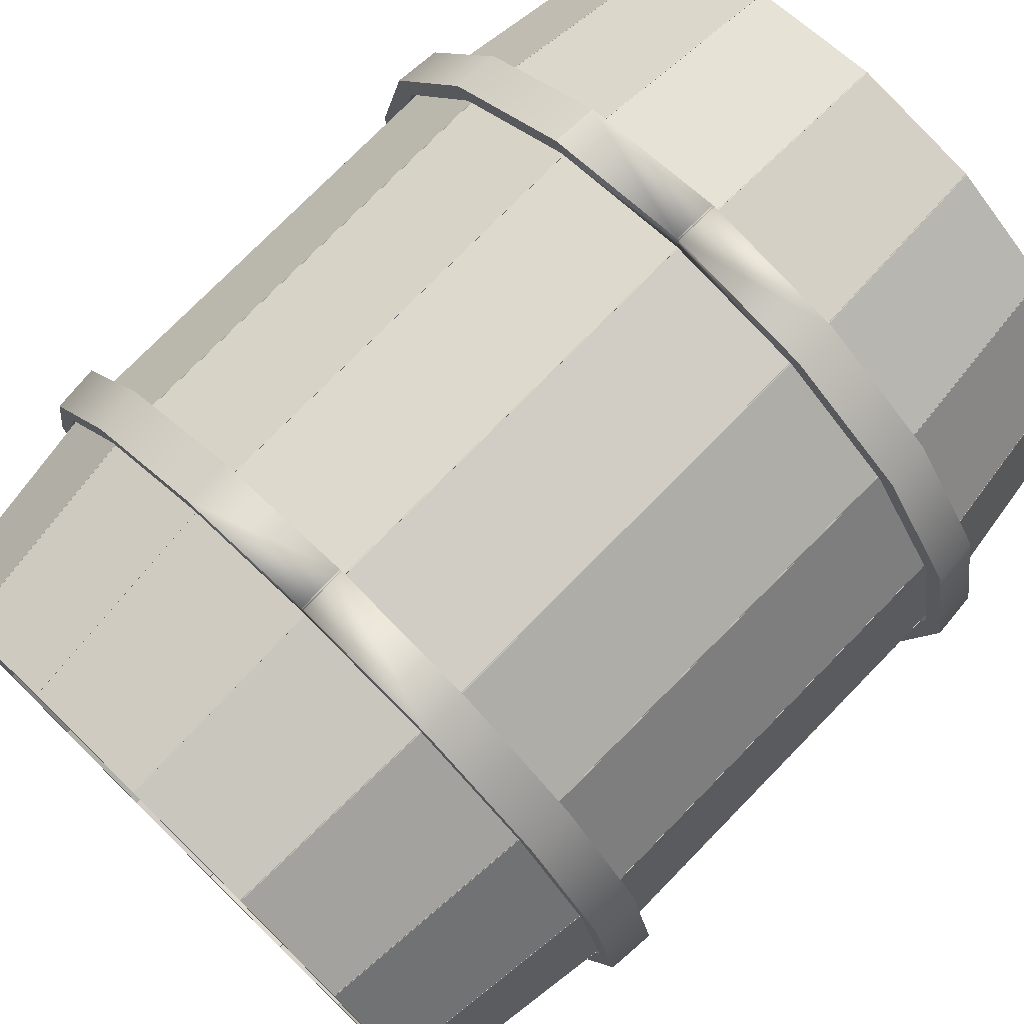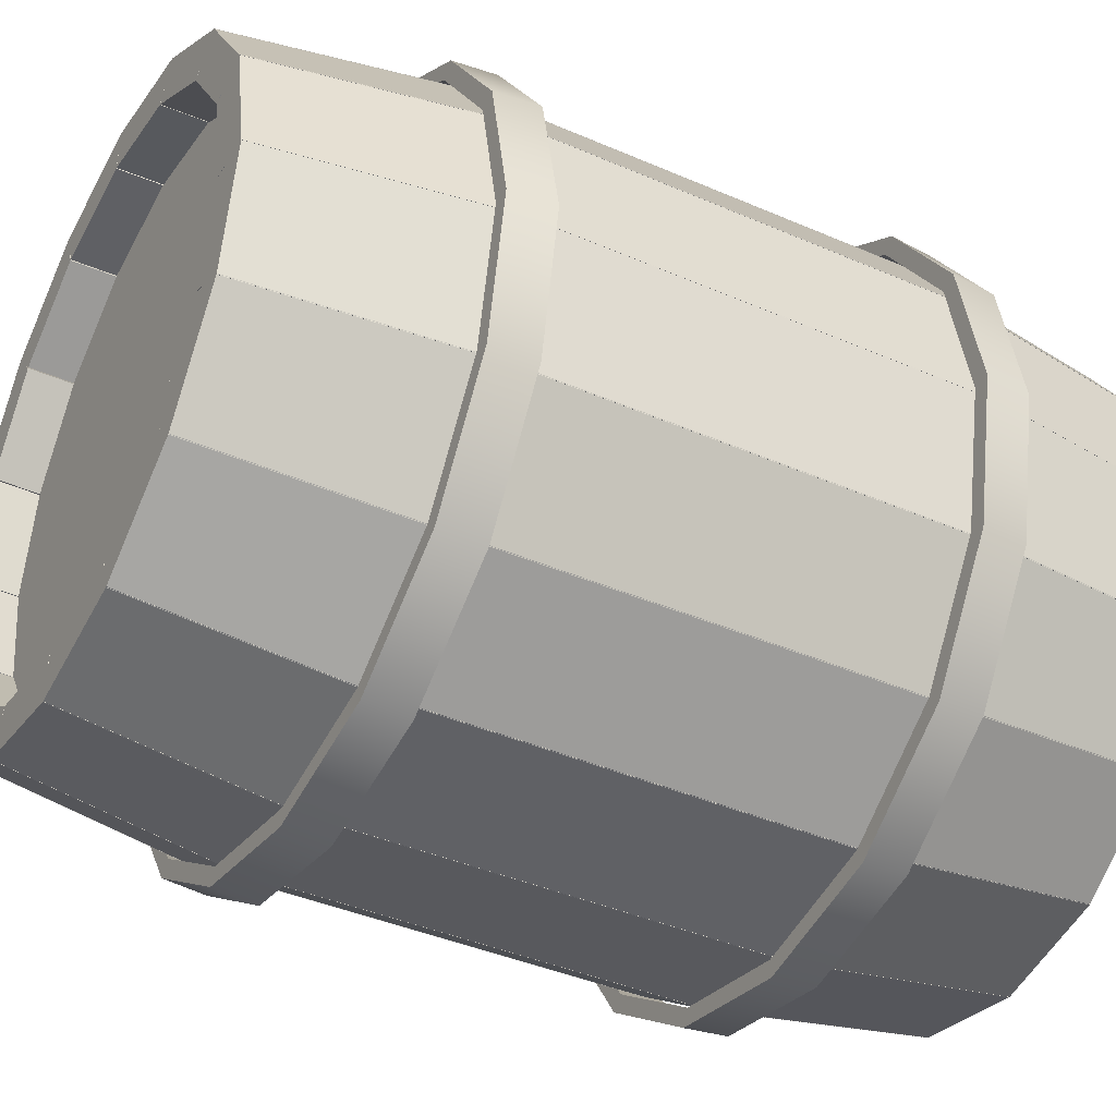
<metadata>
{"format":"obj","ext":"obj","renderer":"f3d","projection":"perspective","resolution":1024,"background":"white","views":[{"elev":75.9,"azim":-135.6,"up":"+Z"},{"elev":-40.1,"azim":-118.3,"up":"+Z"}]}
</metadata>
<code>
v -0.1607 0.725 0.388
v 0.1591 0.7747 -0.3842
v -0 0.7747 -0.4159
v 0.001 0.725 0.42
v -0.1591 0.7747 -0.3842
v 0.1607 0.725 0.388
v 0.1591 0.7747 0.3842
v -0.28 0.7747 -0.28
v 0.2828 0.725 0.2828
v 0.28 0.7747 0.28
v 0.3696 0.725 0.1531
v 0.4 0.725 -0
v -0.3696 0.725 0.1531
v 0.3659 0.7747 -0.1516
v -0.28 0.7747 0.28
v -0.2828 0.725 0.2828
v -0.1516 0.7747 0.3659
v -0.1531 0.725 0.3696
v 0.1531 0.725 -0.3696
v -0 0.7747 -0.396
v 0.1516 0.7747 0.3659
v 0.1531 0.725 0.3696
v -0.3696 0.275 -0.1531
v -0.3659 0.2253 -0.1516
v 0.28 0.2253 0.28
v 0.3696 0.275 0.1531
v -0.396 0.2253 -0
v -0.3696 0.275 0.1531
v -0.3659 0.2253 0.1516
v 0.3696 0.275 -0.1531
v -0.2828 0.275 0.2828
v -0.28 0.2253 0.28
v -0.1516 0.2253 0.3659
v -0.001 0.2253 0.396
v -0 0.2253 -0.396
v -0 0.275 -0.4
v 0.297 0.725 -0.297
v -0.3842 0.7747 0.1591
v 0.42 0.725 -0
v -0.4159 0.7747 -0
v 0.3842 0.7747 0.1591
v -0.2941 0.2253 -0.2941
v -0.297 0.275 -0.297
v -0.1607 0.275 -0.388
v 0.001 0.275 0.42
v 0.1591 0.2253 -0.3842
v -0.1607 0.275 0.388
v -0.1591 0.2253 0.3842
v 0.297 0.275 -0.297
v -0.297 0.275 0.297
v -0.2941 0.2253 0.2941
v 0.388 0.275 -0.1607
v 0.3842 0.2253 -0.1591
v -0.388 0.275 0.1607
v -0.3842 0.2253 0.1591
v 0.42 0.275 -0
v -0.4159 0.2253 -0
v -0.3842 0.2253 -0.1591
v -0.388 0.725 -0.1607
v -0.42 0.725 -0
v 0.297 0.725 0.297
v 0.2941 0.7747 0.2941
v -0.297 0.725 -0.297
v 0.388 0.725 0.1607
v -0.3842 0.7747 -0.1591
v -0.2941 0.7747 -0.2941
v -0.001 0.7747 0.4159
v 0.1607 0.725 -0.388
v -0 0.725 -0.42
v -0.1591 0.7747 0.3842
v 0.2941 0.7747 -0.2941
v -0.2941 0.7747 0.2941
v 0.3842 0.7747 -0.1591
v 0.4159 0.7747 -0
v -0.1516 0.7747 -0.3659
v -0.1531 0.725 -0.3696
v -0.2828 0.725 -0.2828
v 0.001 0.7747 0.396
v 0.001 0.725 0.4
v 0.1516 0.7747 -0.3659
v -0 0.725 -0.4
v 0.28 0.7747 -0.28
v 0.2828 0.725 -0.2828
v 0.3696 0.725 -0.1531
v -0.3659 0.7747 0.1516
v 0.396 0.7747 -0
v -0.396 0.7747 -0
v -0.4 0.725 -0
v 0.3659 0.7747 0.1516
v -0.3659 0.7747 -0.1516
v -0.3696 0.725 -0.1531
v -0.388 0.725 0.1607
v -0.297 0.725 0.297
v 0.388 0.725 -0.1607
v -0.1607 0.725 -0.388
v 0.2828 0.275 0.2828
v -0.2828 0.275 -0.2828
v -0.1531 0.275 -0.3696
v -0.1516 0.2253 -0.3659
v -0.28 0.2253 -0.28
v -0.001 0.275 0.4
v 0.1531 0.275 -0.3696
v 0.1516 0.2253 -0.3659
v -0.1531 0.275 0.3696
v 0.2828 0.275 -0.2828
v 0.28 0.2253 -0.28
v 0.3659 0.2253 -0.1516
v 0.4 0.275 -0
v 0.396 0.2253 -0
v -0.4 0.275 -0
v 0.3659 0.2253 0.1516
v 0.297 0.275 0.297
v 0.2941 0.2253 0.2941
v -0.1591 0.2253 -0.3842
v 0.001 0.2253 0.4159
v -0 0.275 -0.42
v 0.1607 0.275 -0.388
v -0 0.2253 -0.4159
v 0.2941 0.2253 -0.2941
v 0.4159 0.2253 -0
v -0.42 0.275 -0
v 0.388 0.275 0.1607
v 0.3842 0.2253 0.1591
v -0.388 0.275 -0.1607
v -0.1183 0.95 -0.2855
v -0.2185 0.95 -0.2185
v -0.2855 0.95 -0.1183
v 0.309 0.95 -0
v -0.309 0.95 -0
v 0.2855 0.95 0.1183
v 0.2185 0.95 0.2185
v 0.1183 0.95 0.2855
v -0 0.95 -0.309
v -0.2855 0.95 0.1183
v -0.2185 0.95 0.2185
v -0.1183 0.95 0.2855
v -0 0.95 0.309
v 0.2855 0.95 -0.1183
v 0.2185 0.95 -0.2185
v 0.1183 0.95 -0.2855
v -0.1183 0.9 -0.2855
v -0.2185 0.9 -0.2185
v -0.2855 0.9 -0.1183
v 0.309 0.9 -0
v -0.309 0.9 -0
v 0.2855 0.9 0.1183
v 0.2185 0.9 0.2185
v 0.1183 0.9 0.2855
v -0 0.9 -0.309
v -0.2855 0.9 0.1183
v -0.2185 0.9 0.2185
v -0.1183 0.9 0.2855
v -0 0.9 0.309
v 0.2855 0.9 -0.1183
v 0.2185 0.9 -0.2185
v 0.1183 0.9 -0.2855
v -0.128 0.05 -0.309
v 0.2365 0.05 -0.2365
v -0.2365 0.05 -0.2365
v 0.309 0.05 -0.128
v -0.2365 0.05 0.2365
v 0.128 0.05 0.309
v -0 0.05 -0.3345
v -0.128 0.05 0.309
v -0 0.05 0.3345
v 0.128 0.05 -0.309
v -0.309 0.05 -0.128
v -0.3345 0.05 0
v -0.309 0.05 0.128
v 0.2365 0.05 0.2365
v 0.309 0.05 0.128
v 0.3345 0.05 -0
v -0.128 0.1 -0.309
v 0.2365 0.1 -0.2365
v -0.2365 0.1 -0.2365
v 0.309 0.1 -0.128
v -0.2365 0.1 0.2365
v 0.128 0.1 0.309
v -0 0.1 -0.3345
v -0.128 0.1 0.309
v -0 0.1 0.3345
v 0.128 0.1 -0.309
v -0.309 0.1 -0.128
v -0.3345 0.1 0
v -0.309 0.1 0.128
v 0.2365 0.1 0.2365
v 0.309 0.1 0.128
v 0.3345 0.1 -0
v 0.1607 0.275 0.388
v 0.1591 0.2253 0.3842
v 0.1516 0.2253 0.3659
v 0.1531 0.275 0.3696
v 0.001 0.275 0.4
v 0.001 0.2253 0.396
v -0.001 0.275 0.42
v -0.001 0.2253 0.4159
v -0.001 0.7747 0.396
v -0.001 0.725 0.4
v -0.001 0.725 0.42
v 0.001 0.7747 0.4159
v 0.309 1 -0.001
v 0.3659 0.7498 -0.1516
v 0.3326 1 -0.1378
v 0.36 -0 0.001
v 0.3326 -0 -0.1378
v 0.36 1 0.001
v 0.396 0.7498 0.001
v 0.3659 0.2502 -0.1516
v 0.396 0.2502 0.001
v 0.2855 1 -0.1183
v 0.3345 -0 -0.001
v 0.309 -0 -0.128
v 0.2851 1 -0.1192
v 0.28 0.7498 -0.28
v 0.2546 1 -0.2546
v 0.333 -0 -0.1368
v 0.2546 0 -0.2546
v 0.333 1 -0.1368
v 0.3663 0.7498 -0.1506
v 0.28 0.2502 -0.28
v 0.3663 0.2502 -0.1506
v 0.2185 1 -0.2185
v 0.3087 0 -0.1289
v 0.2365 0 -0.2365
v 0.2178 1 -0.2192
v 0.1516 0.7498 -0.3659
v 0.1378 1 -0.3326
v 0.2553 0 -0.2539
v 0.1378 0 -0.3326
v 0.2553 1 -0.2539
v 0.2808 0.7498 -0.2793
v 0.1516 0.2502 -0.3659
v 0.2808 0.2502 -0.2793
v 0.1183 1 -0.2855
v 0.2358 0 -0.2372
v 0.128 0 -0.309
v 0.1173 1 -0.2859
v 0 0.7498 -0.396
v 0 1 -0.36
v 0.1387 0 -0.3322
v -0 0 -0.36
v 0.1387 1 -0.3322
v 0.1525 0.7498 -0.3655
v -0 0.2502 -0.396
v 0.1525 0.2502 -0.3655
v 0 1 -0.309
v 0.1271 0 -0.3094
v -0 0 -0.3345
v -0.001 1 -0.309
v -0.1516 0.7498 -0.3659
v -0.1378 1 -0.3326
v 0.001 0 -0.36
v -0.1378 0 -0.3326
v 0.001 1 -0.36
v 0.001 0.7498 -0.396
v -0.1516 0.2502 -0.3659
v 0.001 0.2502 -0.396
v -0.1183 1 -0.2855
v -0.001 0 -0.3345
v -0.128 0 -0.309
v -0.1192 1 -0.2851
v -0.28 0.7498 -0.28
v -0.2546 1 -0.2546
v -0.1368 0 -0.333
v -0.2546 0 -0.2546
v -0.1368 1 -0.333
v -0.1506 0.7498 -0.3663
v -0.28 0.2502 -0.28
v -0.1506 0.2502 -0.3663
v -0.2185 1 -0.2185
v -0.1289 0 -0.3087
v -0.2365 0 -0.2365
v -0.2192 1 -0.2178
v -0.3659 0.7498 -0.1516
v -0.3326 1 -0.1378
v -0.2539 0 -0.2553
v -0.3326 0 -0.1378
v -0.2539 1 -0.2553
v -0.2793 0.7498 -0.2808
v -0.3659 0.2502 -0.1516
v -0.2793 0.2502 -0.2808
v -0.2855 1 -0.1183
v -0.2372 0 -0.2358
v -0.309 0 -0.128
v -0.2859 1 -0.1173
v -0.396 0.7498 0
v -0.36 1 0
v -0.3322 0 -0.1387
v -0.36 0 0
v -0.3322 1 -0.1387
v -0.3655 0.7498 -0.1525
v -0.396 0.2502 0
v -0.3655 0.2502 -0.1525
v -0.309 1 0
v -0.3094 0 -0.1271
v -0.3345 0 0
v -0.309 1 0.001
v -0.3659 0.7498 0.1516
v -0.3326 1 0.1378
v -0.36 0 -0.001
v -0.3326 0 0.1378
v -0.36 1 -0.001
v -0.396 0.7498 -0.001
v -0.3659 0.2502 0.1516
v -0.396 0.2502 -0.001
v -0.2855 1 0.1183
v -0.3345 0 0.001
v -0.309 0 0.128
v -0.2851 1 0.1192
v -0.28 0.7498 0.28
v -0.2546 1 0.2546
v -0.333 0 0.1368
v -0.2546 0 0.2546
v -0.333 1 0.1368
v -0.3663 0.7498 0.1506
v -0.28 0.2502 0.28
v -0.3663 0.2502 0.1506
v -0.2185 1 0.2185
v -0.3087 0 0.1289
v -0.2365 0 0.2365
v -0.2178 1 0.2192
v -0.1516 0.7498 0.3659
v -0.1378 1 0.3326
v -0.2553 0 0.2539
v -0.1378 0 0.3326
v -0.2553 1 0.2539
v -0.2808 0.7498 0.2793
v -0.1516 0.2502 0.3659
v -0.2808 0.2502 0.2793
v -0.1183 1 0.2855
v -0.2358 0 0.2372
v -0.128 0 0.309
v -0.1173 1 0.2859
v 1e-06 0.7498 0.396
v 1e-06 1 0.36
v -0.1387 0 0.3322
v 0 0 0.36
v -0.1387 1 0.3322
v -0.1525 0.7498 0.3655
v 0 0.2502 0.396
v -0.1525 0.2502 0.3655
v 1e-06 1 0.309
v -0.1271 0 0.3094
v 0 0 0.3345
v 0.001001 1 0.309
v 0.1516 0.7498 0.3659
v 0.1378 1 0.3326
v -0.001 0 0.36
v 0.1378 0 0.3326
v -0.000999 1 0.36
v -0.000999 0.7498 0.396
v 0.1516 0.2502 0.3659
v -0.001 0.2502 0.396
v 0.1183 1 0.2855
v 0.001 0 0.3345
v 0.128 0 0.309
v 0.1192 1 0.2851
v 0.28 0.7498 0.28
v 0.2546 1 0.2546
v 0.1368 0 0.333
v 0.2546 0 0.2546
v 0.1368 1 0.333
v 0.1506 0.7498 0.3663
v 0.28 0.2502 0.28
v 0.1506 0.2502 0.3663
v 0.2185 1 0.2185
v 0.1289 0 0.3087
v 0.2365 0 0.2365
v 0.2192 1 0.2178
v 0.3659 0.7498 0.1516
v 0.3326 1 0.1378
v 0.2539 0 0.2553
v 0.3326 -0 0.1378
v 0.2539 1 0.2553
v 0.2793 0.7498 0.2808
v 0.3659 0.2502 0.1516
v 0.2793 0.2502 0.2808
v 0.2855 1 0.1183
v 0.2372 0 0.2358
v 0.309 -0 0.128
v 0.2859 1 0.1173
v 0.396 0.7498 -1e-06
v 0.36 1 -1e-06
v 0.3322 0 0.1387
v 0.36 -0 -0
v 0.3322 1 0.1387
v 0.3655 0.7498 0.1525
v 0.396 0.2502 -0
v 0.3655 0.2502 0.1525
v 0.309 1 -1e-06
v 0.3094 0 0.1271
v 0.3345 -0 -0
f 149 125 133
f 148 131 132
f 152 137 136
f 126 143 127
f 139 156 140
f 147 130 131
f 151 136 135
f 143 129 127
f 154 139 138
f 146 128 130
f 134 151 135
f 145 134 129
f 153 132 137
f 156 133 140
f 144 138 128
f 125 142 126
f 149 153 141
f 156 148 149
f 155 147 156
f 155 144 146
f 139 128 138
f 140 130 139
f 132 140 133
f 137 133 125
f 152 141 153
f 151 142 152
f 150 143 151
f 135 129 134
f 136 127 135
f 125 136 137
f 174 160 158
f 167 175 159
f 182 158 166
f 161 185 169
f 181 164 165
f 176 172 160
f 173 163 157
f 185 168 169
f 163 182 166
f 188 171 172
f 178 165 162
f 168 183 167
f 175 157 159
f 187 170 171
f 186 162 170
f 180 161 164
f 179 181 178
f 182 178 186
f 187 182 186
f 174 188 176
f 181 175 180
f 180 183 177
f 177 184 185
f 172 158 160
f 166 171 170
f 170 163 166
f 162 157 163
f 159 165 164
f 167 164 161
f 169 167 161
f 192 190 191
f 205 209 204
f 202 209 208
f 203 207 202
f 201 203 210
f 211 205 204
f 212 201 210
f 210 208 212
f 201 211 209
f 217 221 216
f 214 221 220
f 215 219 214
f 213 215 222
f 223 217 216
f 224 213 222
f 222 220 224
f 213 223 221
f 229 233 228
f 226 233 232
f 227 231 226
f 225 227 234
f 235 229 228
f 236 225 234
f 234 232 236
f 225 235 233
f 241 245 240
f 244 243 245
f 239 243 238
f 237 239 246
f 247 241 240
f 248 237 246
f 246 244 248
f 237 247 245
f 253 257 252
f 250 257 256
f 251 255 250
f 249 251 258
f 259 253 252
f 260 249 258
f 258 256 260
f 249 259 257
f 265 269 264
f 262 269 268
f 263 267 262
f 261 263 270
f 271 265 264
f 272 261 270
f 270 268 272
f 261 271 269
f 277 281 276
f 280 279 281
f 275 279 274
f 273 275 282
f 283 277 276
f 284 273 282
f 282 280 284
f 273 283 281
f 289 293 288
f 292 291 293
f 287 291 286
f 285 287 294
f 295 289 288
f 296 285 294
f 294 292 296
f 285 295 293
f 301 305 300
f 304 303 305
f 299 303 298
f 297 299 306
f 307 301 300
f 308 297 306
f 306 304 308
f 297 307 305
f 313 317 312
f 316 315 317
f 311 315 310
f 309 311 318
f 319 313 312
f 320 309 318
f 318 316 320
f 309 319 317
f 325 329 324
f 322 329 328
f 323 327 322
f 321 323 330
f 331 325 324
f 332 321 330
f 330 328 332
f 321 331 329
f 337 341 336
f 340 339 341
f 335 339 334
f 333 335 342
f 343 337 336
f 344 333 342
f 342 340 344
f 333 343 341
f 349 353 348
f 346 353 352
f 347 351 346
f 345 347 354
f 355 349 348
f 356 345 354
f 354 352 356
f 345 355 353
f 361 365 360
f 364 363 365
f 359 363 358
f 357 359 366
f 367 361 360
f 368 357 366
f 366 364 368
f 357 367 365
f 373 377 372
f 370 377 376
f 371 375 370
f 369 371 378
f 379 373 372
f 380 369 378
f 378 376 380
f 369 379 377
f 385 389 384
f 388 387 389
f 383 387 382
f 381 383 390
f 391 385 384
f 392 381 390
f 390 388 392
f 381 391 389
f 149 141 125
f 148 147 131
f 152 153 137
f 126 142 143
f 139 155 156
f 147 146 130
f 151 152 136
f 143 145 129
f 154 155 139
f 146 144 128
f 134 150 151
f 145 150 134
f 153 148 132
f 156 149 133
f 144 154 138
f 125 141 142
f 149 148 153
f 156 147 148
f 155 146 147
f 155 154 144
f 139 130 128
f 140 131 130
f 132 131 140
f 137 132 133
f 152 142 141
f 151 143 142
f 150 145 143
f 135 127 129
f 136 126 127
f 125 126 136
f 174 176 160
f 167 183 175
f 182 174 158
f 161 177 185
f 181 180 164
f 176 188 172
f 173 179 163
f 185 184 168
f 163 179 182
f 188 187 171
f 178 181 165
f 168 184 183
f 175 173 157
f 187 186 170
f 186 178 162
f 180 177 161
f 179 173 181
f 182 179 178
f 187 174 182
f 174 187 188
f 181 173 175
f 180 175 183
f 177 183 184
f 172 171 158
f 166 158 171
f 170 162 163
f 162 165 157
f 159 157 165
f 167 159 164
f 169 168 167
f 192 189 190
f 205 208 209
f 202 207 209
f 203 206 207
f 201 206 203
f 211 212 205
f 212 211 201
f 205 212 208
f 210 203 202
f 202 208 210
f 209 207 201
f 206 201 207
f 211 204 209
f 217 220 221
f 214 219 221
f 215 218 219
f 213 218 215
f 223 224 217
f 224 223 213
f 217 224 220
f 222 215 214
f 214 220 222
f 221 219 213
f 218 213 219
f 223 216 221
f 229 232 233
f 226 231 233
f 227 230 231
f 225 230 227
f 235 236 229
f 236 235 225
f 229 236 232
f 234 227 226
f 226 232 234
f 233 231 225
f 230 225 231
f 235 228 233
f 241 244 245
f 244 238 243
f 239 242 243
f 237 242 239
f 247 248 241
f 248 247 237
f 241 248 244
f 246 239 238
f 238 244 246
f 245 243 237
f 242 237 243
f 247 240 245
f 253 256 257
f 250 255 257
f 251 254 255
f 249 254 251
f 259 260 253
f 260 259 249
f 253 260 256
f 258 251 250
f 250 256 258
f 257 255 249
f 254 249 255
f 259 252 257
f 265 268 269
f 262 267 269
f 263 266 267
f 261 266 263
f 271 272 265
f 272 271 261
f 265 272 268
f 270 263 262
f 262 268 270
f 269 267 261
f 266 261 267
f 271 264 269
f 277 280 281
f 280 274 279
f 275 278 279
f 273 278 275
f 283 284 277
f 284 283 273
f 277 284 280
f 282 275 274
f 274 280 282
f 281 279 273
f 278 273 279
f 283 276 281
f 289 292 293
f 292 286 291
f 287 290 291
f 285 290 287
f 295 296 289
f 296 295 285
f 289 296 292
f 294 287 286
f 286 292 294
f 293 291 285
f 290 285 291
f 295 288 293
f 301 304 305
f 304 298 303
f 299 302 303
f 297 302 299
f 307 308 301
f 308 307 297
f 301 308 304
f 306 299 298
f 298 304 306
f 305 303 297
f 302 297 303
f 307 300 305
f 313 316 317
f 316 310 315
f 311 314 315
f 309 314 311
f 319 320 313
f 320 319 309
f 313 320 316
f 318 311 310
f 310 316 318
f 317 315 309
f 314 309 315
f 319 312 317
f 325 328 329
f 322 327 329
f 323 326 327
f 321 326 323
f 331 332 325
f 332 331 321
f 325 332 328
f 330 323 322
f 322 328 330
f 329 327 321
f 326 321 327
f 331 324 329
f 337 340 341
f 340 334 339
f 335 338 339
f 333 338 335
f 343 344 337
f 344 343 333
f 337 344 340
f 342 335 334
f 334 340 342
f 341 339 333
f 338 333 339
f 343 336 341
f 349 352 353
f 346 351 353
f 347 350 351
f 345 350 347
f 355 356 349
f 356 355 345
f 349 356 352
f 354 347 346
f 346 352 354
f 353 351 345
f 350 345 351
f 355 348 353
f 361 364 365
f 364 358 363
f 359 362 363
f 357 362 359
f 367 368 361
f 368 367 357
f 361 368 364
f 366 359 358
f 358 364 366
f 365 363 357
f 362 357 363
f 367 360 365
f 373 376 377
f 370 375 377
f 371 374 375
f 369 374 371
f 379 380 373
f 380 379 369
f 373 380 376
f 378 371 370
f 370 376 378
f 377 375 369
f 374 369 375
f 379 372 377
f 385 388 389
f 388 382 387
f 383 386 387
f 381 386 383
f 391 392 385
f 392 391 381
f 385 392 388
f 390 383 382
f 382 388 390
f 389 387 381
f 386 381 387
f 391 384 389
f 32 104 33
f 7 61 62
f 75 77 76
f 20 76 81
f 80 81 19
f 24 110 27
f 82 19 83
f 84 82 83
f 28 32 29
f 86 84 12
f 108 107 109
f 89 12 11
f 102 35 103
f 9 89 11
f 33 193 194
f 21 9 22
f 26 109 111
f 198 21 22
f 101 191 34
f 17 79 18
f 100 23 24
f 15 18 16
f 96 111 25
f 85 16 13
f 98 100 99
f 88 85 13
f 90 88 91
f 110 29 27
f 8 91 77
f 22 199 198
f 192 195 189
f 107 120 109
f 87 38 85
f 99 42 114
f 21 67 7
f 12 94 39
f 108 52 30
f 77 95 76
f 97 44 43
f 32 55 29
f 86 73 14
f 75 66 8
f 16 92 13
f 25 190 191
f 31 54 50
f 105 103 106
f 107 119 53
f 22 61 6
f 85 72 15
f 192 112 96
f 83 94 84
f 30 49 105
f 21 62 10
f 33 51 32
f 14 71 82
f 18 93 16
f 31 47 104
f 103 119 106
f 17 72 70
f 100 58 42
f 19 37 83
f 105 117 102
f 66 95 63
f 7 199 6
f 2 69 3
f 3 95 5
f 70 4 200
f 2 37 68
f 72 1 70
f 71 94 37
f 38 93 72
f 74 94 73
f 40 92 38
f 74 64 39
f 65 60 40
f 41 61 64
f 66 59 65
f 189 113 112
f 44 42 43
f 195 190 189
f 117 118 116
f 44 118 114
f 45 48 115
f 49 46 117
f 47 51 48
f 52 119 49
f 50 55 51
f 56 53 52
f 121 55 54
f 56 123 120
f 124 57 121
f 122 113 123
f 124 42 58
f 110 54 28
f 13 60 88
f 191 196 34
f 89 74 86
f 20 2 3
f 29 57 27
f 26 56 108
f 102 116 36
f 11 39 64
f 81 68 19
f 90 40 87
f 75 3 5
f 109 123 111
f 35 46 103
f 76 69 81
f 23 121 110
f 36 44 98
f 88 59 91
f 17 200 78
f 99 118 35
f 10 41 89
f 27 58 24
f 104 45 193
f 11 61 9
f 18 4 1
f 96 122 26
f 8 65 90
f 82 2 80
f 111 113 25
f 33 115 48
f 91 63 77
f 97 124 23
f 35 98 99
f 192 25 191
f 30 106 107
f 193 115 194
f 196 101 34
f 79 200 4
f 198 67 197
f 32 31 104
f 7 6 61
f 75 8 77
f 20 75 76
f 80 20 81
f 24 23 110
f 82 80 19
f 84 14 82
f 28 31 32
f 86 14 84
f 108 30 107
f 89 86 12
f 102 36 35
f 9 10 89
f 33 104 193
f 21 10 9
f 26 108 109
f 198 197 21
f 101 192 191
f 17 78 79
f 100 97 23
f 15 17 18
f 96 26 111
f 85 15 16
f 98 97 100
f 88 87 85
f 90 87 88
f 110 28 29
f 8 90 91
f 22 6 199
f 192 101 195
f 107 53 120
f 87 40 38
f 99 100 42
f 21 197 67
f 12 84 94
f 108 56 52
f 77 63 95
f 97 98 44
f 32 51 55
f 86 74 73
f 75 5 66
f 16 93 92
f 25 113 190
f 31 28 54
f 105 102 103
f 107 106 119
f 22 9 61
f 85 38 72
f 192 189 112
f 83 37 94
f 30 52 49
f 21 7 62
f 33 48 51
f 14 73 71
f 18 1 93
f 31 50 47
f 103 46 119
f 17 15 72
f 100 24 58
f 19 68 37
f 105 49 117
f 66 5 95
f 7 67 199
f 2 68 69
f 3 69 95
f 70 1 4
f 2 71 37
f 72 93 1
f 71 73 94
f 38 92 93
f 74 39 94
f 40 60 92
f 74 41 64
f 65 59 60
f 41 62 61
f 66 63 59
f 189 190 113
f 44 114 42
f 195 196 190
f 117 46 118
f 44 116 118
f 45 47 48
f 49 119 46
f 47 50 51
f 52 53 119
f 50 54 55
f 56 120 53
f 121 57 55
f 56 122 123
f 124 58 57
f 122 112 113
f 124 43 42
f 110 121 54
f 13 92 60
f 191 190 196
f 89 41 74
f 20 80 2
f 29 55 57
f 26 122 56
f 102 117 116
f 11 12 39
f 81 69 68
f 90 65 40
f 75 20 3
f 109 120 123
f 35 118 46
f 76 95 69
f 23 124 121
f 36 116 44
f 88 60 59
f 17 70 200
f 99 114 118
f 10 62 41
f 27 57 58
f 104 47 45
f 11 64 61
f 18 79 4
f 96 112 122
f 8 66 65
f 82 71 2
f 111 123 113
f 33 194 115
f 91 59 63
f 97 43 124
f 35 36 98
f 192 96 25
f 30 105 106
f 193 45 115
f 196 195 101
f 79 78 200
f 198 199 67

</code>
